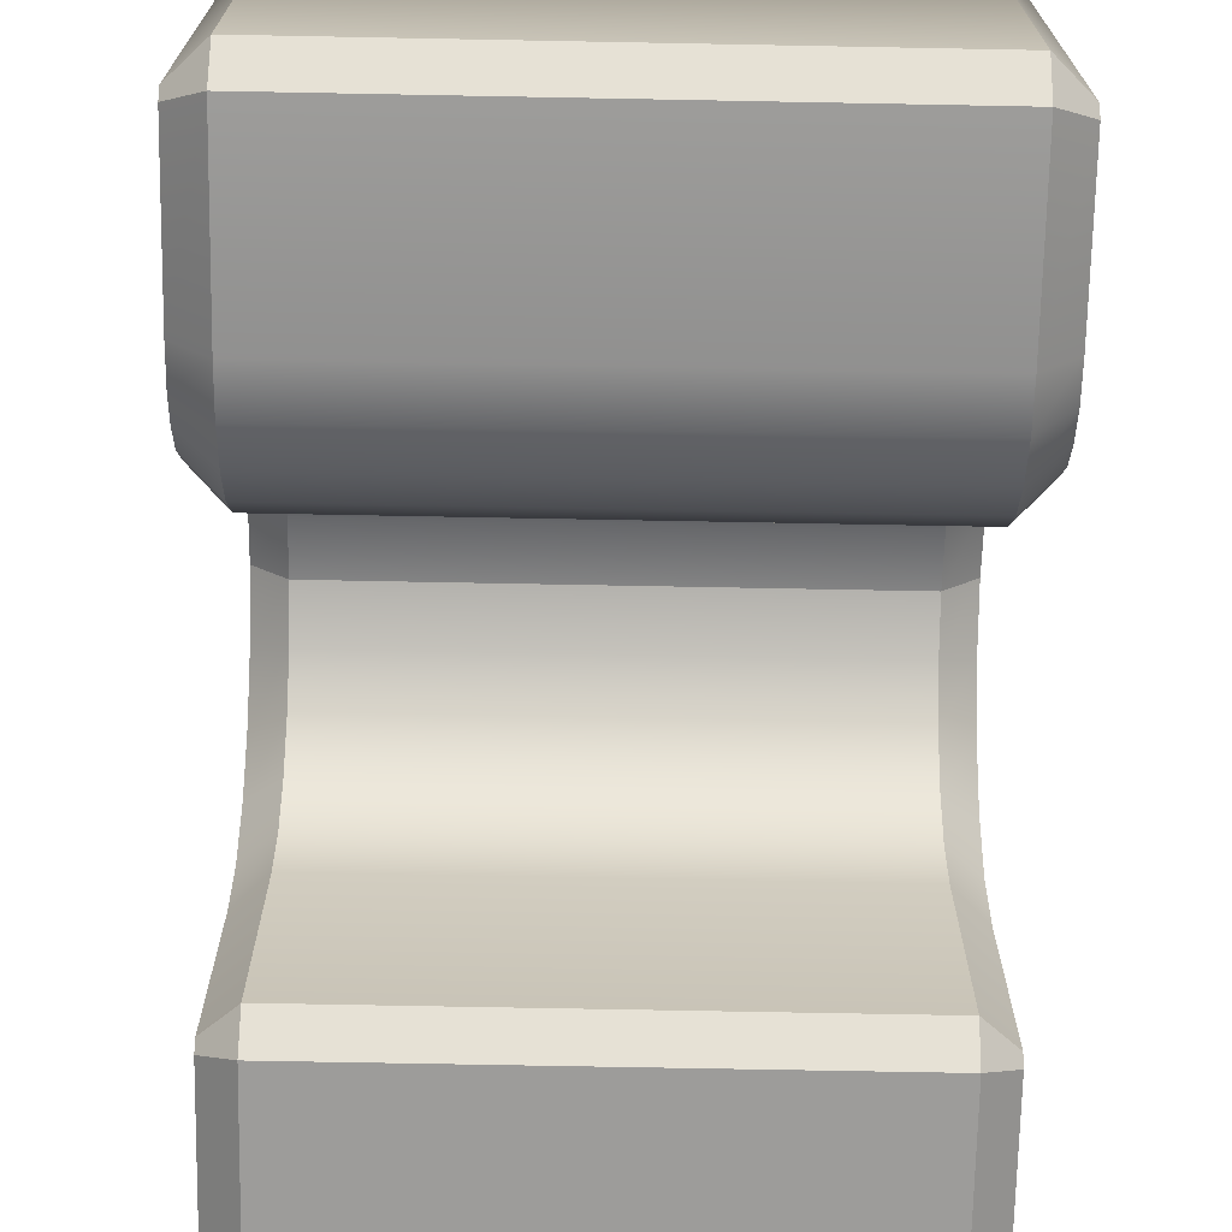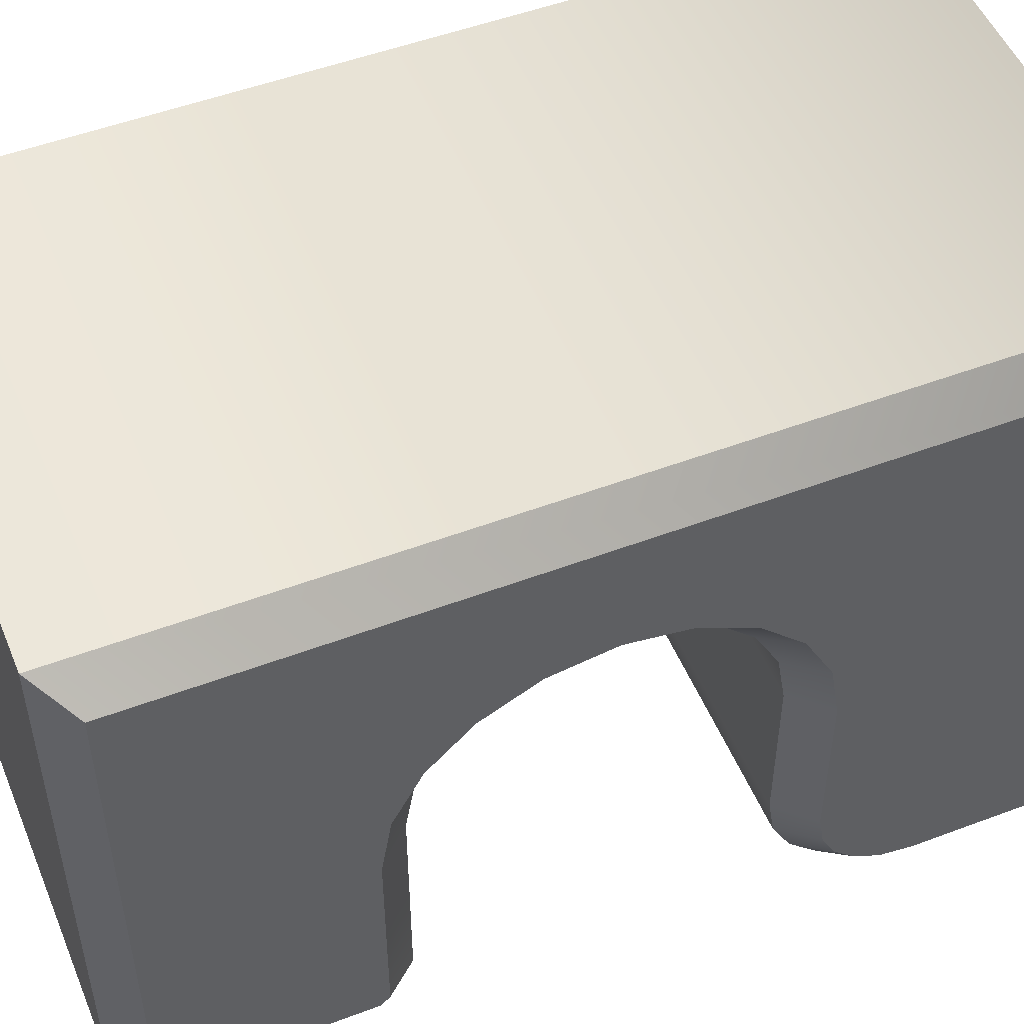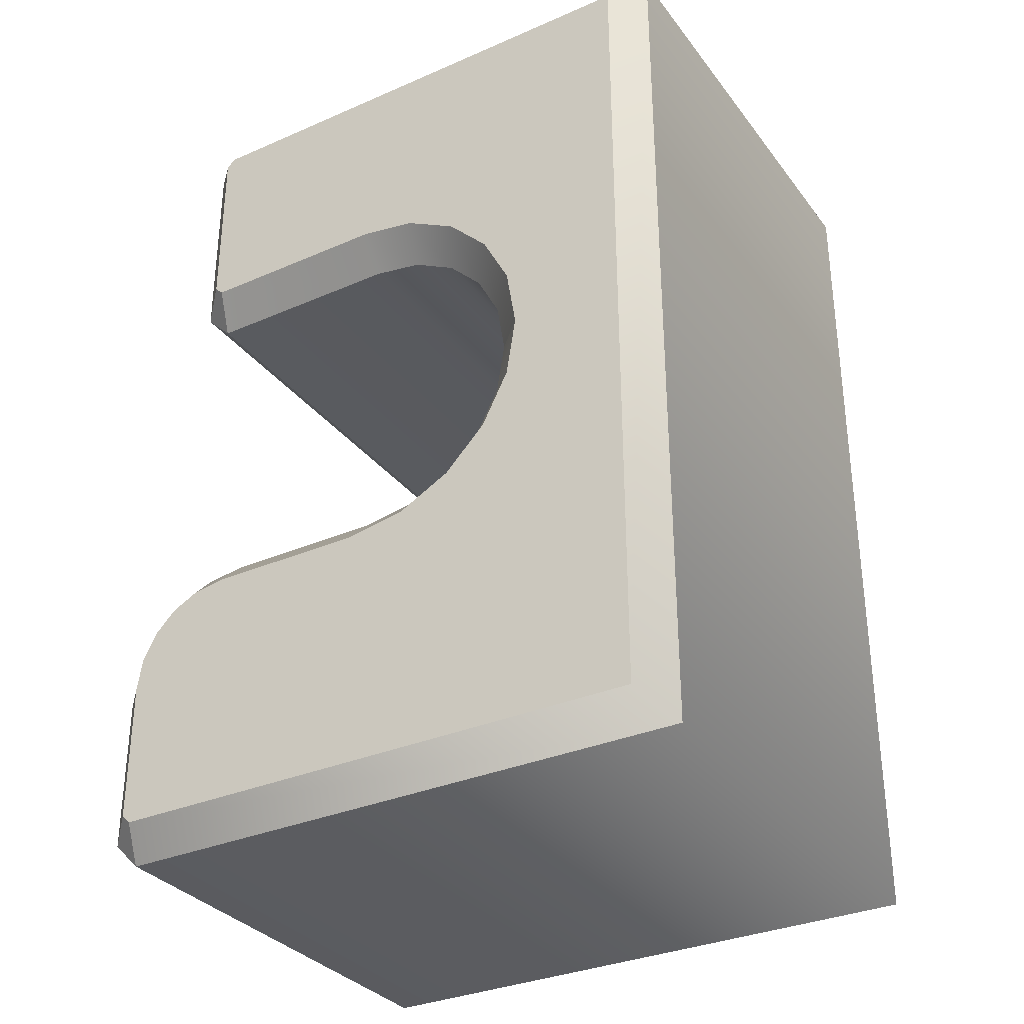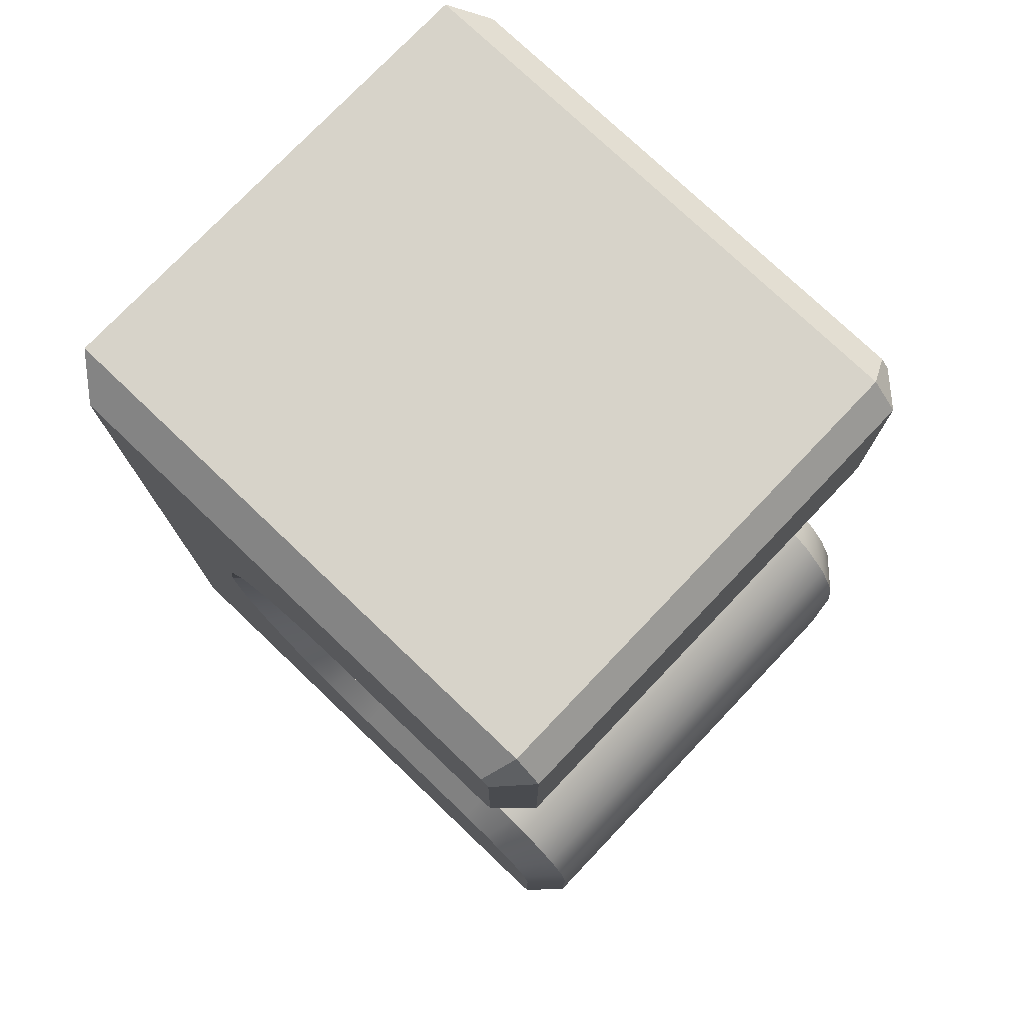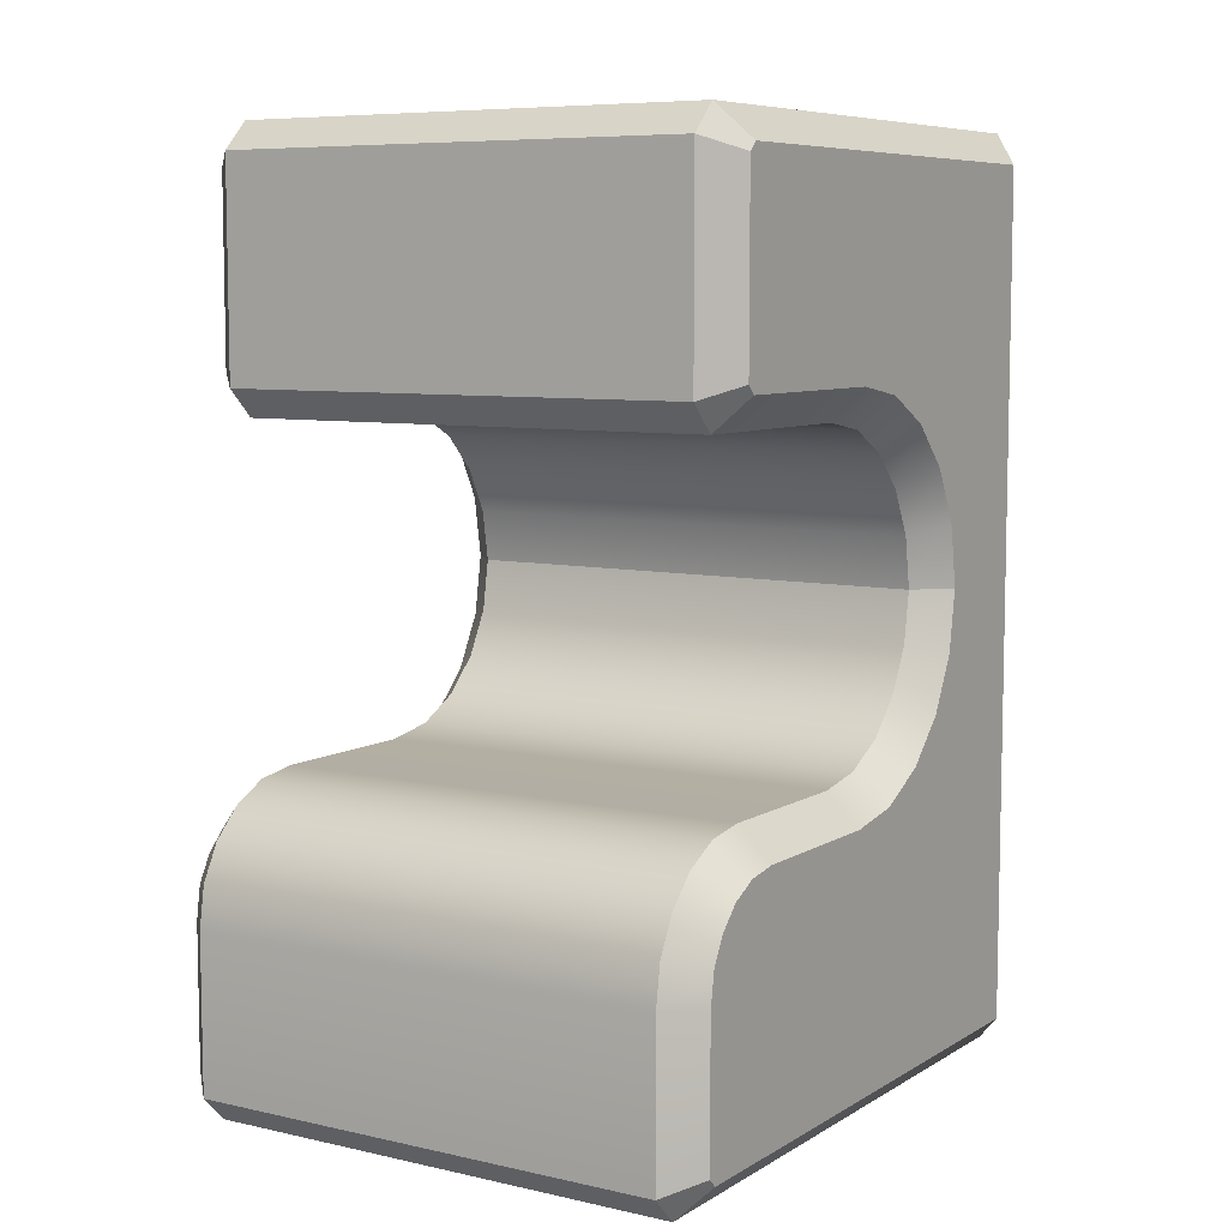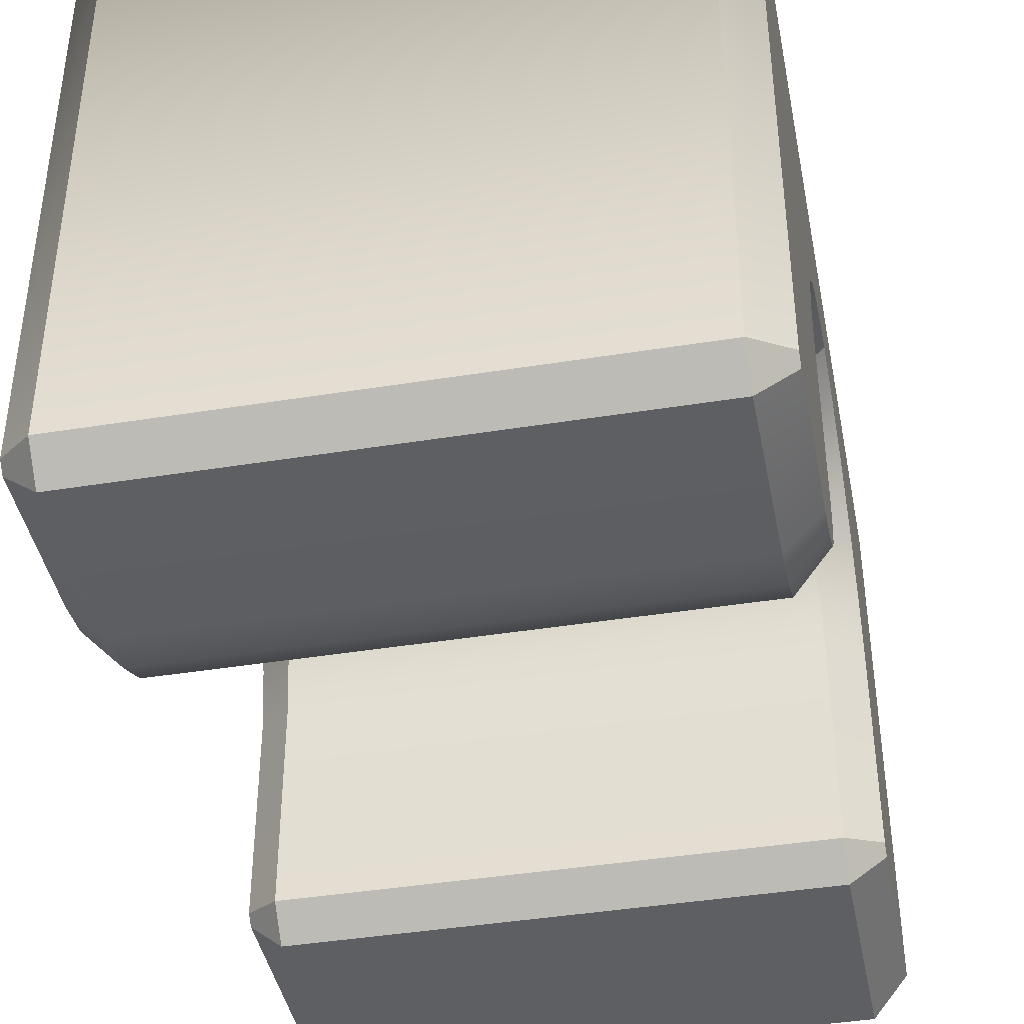
<metadata>
{"format":"obj","ext":"obj","renderer":"f3d","projection":"perspective","resolution":1024,"background":"white","views":[{"elev":-70.3,"azim":-1.1,"up":"+Z"},{"elev":51.1,"azim":-112.3,"up":"+Z"},{"elev":-32.6,"azim":-58.9,"up":"+Y"},{"elev":76.2,"azim":133.6,"up":"+Y"},{"elev":7.5,"azim":-147.7,"up":"+Y"},{"elev":-42.0,"azim":11.0,"up":"+Z"}]}
</metadata>
<code>
v 133 136.1 22.5
v 133 136.4 22.5
v 133 136.1 22.51
v 133 136.4 22.51
v 133 136.4 22.5
v 133 136.4 22.34
v 133 136.4 22.51
v 133 136.4 22.34
v 133 136.4 22.34
v 133 136.4 22.34
v 133 136.4 22.34
v 133 136.4 22.33
v 133 136.4 22.34
v 133 136.3 22.34
v 133 136.4 22.33
v 133 136.3 22.33
v 133 136.3 22.34
v 133 136.3 22.34
v 133 136.3 22.33
v 133 136.3 22.34
v 133 136.3 22.34
v 133 136.3 22.41
v 133 136.3 22.34
v 133 136.3 22.4
v 133 136.3 22.42
v 133 136.3 22.42
v 133 136.3 22.44
v 133 136.3 22.43
v 133 136.3 22.45
v 133 136.3 22.45
v 133 136.3 22.46
v 133 136.3 22.45
v 133 136.3 22.47
v 133 136.3 22.45
v 133 136.3 22.47
v 133 136.2 22.46
v 133 136.3 22.45
v 133 136.2 22.45
v 133 136.2 22.45
v 133 136.2 22.45
v 133 136.2 22.44
v 133 136.2 22.43
v 133 136.2 22.42
v 133 136.2 22.42
v 133 136.2 22.41
v 133 136.2 22.4
v 133 136.2 22.35
v 133 136.2 22.35
v 133 136.2 22.34
v 133 136.2 22.34
v 133 136.2 22.34
v 133 136.2 22.33
v 133 136.2 22.33
v 133 136.2 22.32
v 133 136.2 22.33
v 133 136.2 22.32
v 133 136.2 22.32
v 133 136.2 22.31
v 133 136.1 22.32
v 133 136.1 22.31
v 133 136.1 22.32
v 133 136.1 22.33
v 133 136.1 22.31
v 133 136.1 22.32
v 133 136.1 22.33
v 133 136.1 22.32
v 133 136.1 22.51
v 133 136.4 22.51
v 132.9 136.1 22.51
v 132.9 136.4 22.51
v 133 136.4 22.51
v 133 136.4 22.34
v 132.9 136.4 22.51
v 132.9 136.4 22.34
v 133 136.4 22.34
v 133 136.4 22.33
v 132.9 136.4 22.34
v 132.9 136.4 22.33
v 133 136.4 22.33
v 133 136.3 22.33
v 132.9 136.4 22.33
v 132.9 136.3 22.33
v 133 136.3 22.33
v 133 136.3 22.34
v 132.9 136.3 22.33
v 132.9 136.3 22.34
v 133 136.3 22.34
v 133 136.3 22.4
v 132.9 136.3 22.34
v 132.9 136.3 22.4
v 133 136.3 22.42
v 132.9 136.3 22.42
v 133 136.3 22.43
v 132.9 136.3 22.43
v 133 136.3 22.45
v 132.9 136.3 22.45
v 133 136.3 22.45
v 132.9 136.3 22.45
v 133 136.3 22.45
v 132.9 136.3 22.45
v 133 136.3 22.45
v 133 136.2 22.45
v 132.9 136.3 22.45
v 132.9 136.2 22.45
v 133 136.2 22.45
v 132.9 136.2 22.45
v 133 136.2 22.43
v 132.9 136.2 22.43
v 133 136.2 22.42
v 132.9 136.2 22.42
v 133 136.2 22.4
v 132.9 136.2 22.4
v 133 136.2 22.35
v 132.9 136.2 22.35
v 133 136.2 22.34
v 132.9 136.2 22.34
v 133 136.2 22.33
v 132.9 136.2 22.33
v 133 136.2 22.32
v 132.9 136.2 22.32
v 133 136.2 22.32
v 132.9 136.2 22.32
v 133 136.2 22.31
v 132.9 136.2 22.31
v 133 136.1 22.31
v 132.9 136.1 22.31
v 133 136.1 22.31
v 133 136.1 22.32
v 132.9 136.1 22.31
v 132.9 136.1 22.32
v 133 136.1 22.32
v 132.9 136.1 22.32
v 132.9 136.1 22.51
v 132.9 136.4 22.51
v 132.9 136.1 22.5
v 132.9 136.4 22.5
v 132.9 136.4 22.51
v 132.9 136.4 22.34
v 132.9 136.4 22.5
v 132.9 136.4 22.34
v 132.9 136.4 22.34
v 132.9 136.4 22.33
v 132.9 136.4 22.34
v 132.9 136.4 22.34
v 132.9 136.4 22.33
v 132.9 136.3 22.33
v 132.9 136.4 22.34
v 132.9 136.3 22.34
v 132.9 136.3 22.33
v 132.9 136.3 22.34
v 132.9 136.3 22.34
v 132.9 136.3 22.34
v 132.9 136.3 22.34
v 132.9 136.3 22.4
v 132.9 136.3 22.34
v 132.9 136.3 22.41
v 132.9 136.3 22.42
v 132.9 136.3 22.42
v 132.9 136.3 22.43
v 132.9 136.3 22.44
v 132.9 136.3 22.45
v 132.9 136.3 22.45
v 132.9 136.3 22.45
v 132.9 136.3 22.46
v 132.9 136.3 22.45
v 132.9 136.3 22.47
v 132.9 136.3 22.45
v 132.9 136.2 22.45
v 132.9 136.3 22.47
v 132.9 136.2 22.46
v 132.9 136.2 22.45
v 132.9 136.2 22.45
v 132.9 136.2 22.43
v 132.9 136.2 22.44
v 132.9 136.2 22.42
v 132.9 136.2 22.42
v 132.9 136.2 22.4
v 132.9 136.2 22.41
v 132.9 136.2 22.35
v 132.9 136.2 22.35
v 132.9 136.2 22.34
v 132.9 136.2 22.34
v 132.9 136.2 22.33
v 132.9 136.2 22.34
v 132.9 136.2 22.32
v 132.9 136.2 22.33
v 132.9 136.2 22.32
v 132.9 136.2 22.33
v 132.9 136.2 22.31
v 132.9 136.2 22.32
v 132.9 136.1 22.31
v 132.9 136.1 22.32
v 132.9 136.1 22.31
v 132.9 136.1 22.32
v 132.9 136.1 22.32
v 132.9 136.1 22.33
v 132.9 136.1 22.32
v 132.9 136.1 22.33
v 132.9 136.3 22.34
v 132.9 136.3 22.34
v 132.9 136.3 22.41
v 132.9 136.4 22.34
v 132.9 136.4 22.34
v 132.9 136.4 22.5
v 132.9 136.3 22.42
v 132.9 136.3 22.44
v 132.9 136.3 22.45
v 132.9 136.3 22.46
v 132.9 136.1 22.5
v 132.9 136.3 22.47
v 132.9 136.2 22.46
v 132.9 136.2 22.45
v 132.9 136.2 22.44
v 132.9 136.1 22.33
v 132.9 136.2 22.42
v 132.9 136.2 22.41
v 132.9 136.2 22.35
v 132.9 136.2 22.34
v 132.9 136.2 22.34
v 132.9 136.2 22.33
v 132.9 136.2 22.33
v 132.9 136.2 22.32
v 132.9 136.1 22.32
v 133 136.3 22.34
v 133 136.3 22.41
v 133 136.3 22.34
v 133 136.4 22.34
v 133 136.4 22.34
v 133 136.4 22.5
v 133 136.3 22.42
v 133 136.3 22.44
v 133 136.3 22.45
v 133 136.3 22.46
v 133 136.1 22.5
v 133 136.3 22.47
v 133 136.2 22.46
v 133 136.2 22.45
v 133 136.2 22.44
v 133 136.1 22.33
v 133 136.2 22.42
v 133 136.2 22.41
v 133 136.2 22.35
v 133 136.2 22.34
v 133 136.2 22.34
v 133 136.2 22.33
v 133 136.2 22.33
v 133 136.2 22.32
v 133 136.1 22.32
f 1 2 3
f 2 4 3
f 5 6 7
f 6 8 7
f 9 10 11
f 10 12 11
f 13 14 15
f 14 16 15
f 17 18 19
f 18 20 19
f 21 22 23
f 22 24 23
f 22 25 24
f 25 26 24
f 25 27 26
f 27 28 26
f 27 29 28
f 29 30 28
f 29 31 30
f 31 32 30
f 31 33 32
f 33 34 32
f 35 36 37
f 36 38 37
f 36 39 38
f 39 40 38
f 39 41 40
f 41 42 40
f 41 43 42
f 43 44 42
f 43 45 44
f 45 46 44
f 45 47 46
f 47 48 46
f 47 49 48
f 49 50 48
f 49 51 50
f 51 52 50
f 51 53 52
f 53 54 52
f 53 55 54
f 55 56 54
f 55 57 56
f 57 58 56
f 57 59 58
f 59 60 58
f 61 62 63
f 62 64 63
f 65 1 66
f 1 3 66
f 67 68 69
f 68 70 69
f 71 72 73
f 72 74 73
f 75 76 77
f 76 78 77
f 79 80 81
f 80 82 81
f 83 84 85
f 84 86 85
f 87 88 89
f 88 90 89
f 88 91 90
f 91 92 90
f 91 93 92
f 93 94 92
f 93 95 94
f 95 96 94
f 95 97 96
f 97 98 96
f 97 99 98
f 99 100 98
f 101 102 103
f 102 104 103
f 102 105 104
f 105 106 104
f 105 107 106
f 107 108 106
f 107 109 108
f 109 110 108
f 109 111 110
f 111 112 110
f 111 113 112
f 113 114 112
f 113 115 114
f 115 116 114
f 115 117 116
f 117 118 116
f 117 119 118
f 119 120 118
f 119 121 120
f 121 122 120
f 121 123 122
f 123 124 122
f 123 125 124
f 125 126 124
f 127 128 129
f 128 130 129
f 131 67 132
f 67 69 132
f 133 134 135
f 134 136 135
f 137 138 139
f 138 140 139
f 141 142 143
f 142 144 143
f 145 146 147
f 146 148 147
f 149 150 151
f 150 152 151
f 153 154 155
f 154 156 155
f 154 157 156
f 157 158 156
f 157 159 158
f 159 160 158
f 159 161 160
f 161 162 160
f 161 163 162
f 163 164 162
f 163 165 164
f 165 166 164
f 167 168 169
f 168 170 169
f 168 171 170
f 171 172 170
f 171 173 172
f 173 174 172
f 173 175 174
f 175 176 174
f 175 177 176
f 177 178 176
f 177 179 178
f 179 180 178
f 179 181 180
f 181 182 180
f 181 183 182
f 183 184 182
f 183 185 184
f 185 186 184
f 185 187 186
f 187 188 186
f 187 189 188
f 189 190 188
f 189 191 190
f 191 192 190
f 193 194 195
f 194 196 195
f 197 133 198
f 133 135 198
f 199 200 201
f 202 199 201
f 203 202 201
f 204 203 201
f 204 201 205
f 204 205 206
f 204 206 207
f 204 207 208
f 209 204 208
f 209 208 210
f 209 210 211
f 209 211 212
f 209 212 213
f 214 209 213
f 214 213 215
f 214 215 216
f 214 216 217
f 214 217 218
f 214 218 219
f 214 219 220
f 214 220 221
f 214 221 222
f 214 222 223
f 224 225 226
f 227 225 224
f 228 225 227
f 229 225 228
f 229 230 225
f 229 231 230
f 229 232 231
f 229 233 232
f 234 233 229
f 234 235 233
f 234 236 235
f 234 237 236
f 234 238 237
f 239 238 234
f 239 240 238
f 239 241 240
f 239 242 241
f 239 243 242
f 239 244 243
f 239 245 244
f 239 246 245
f 239 247 246
f 239 248 247

</code>
